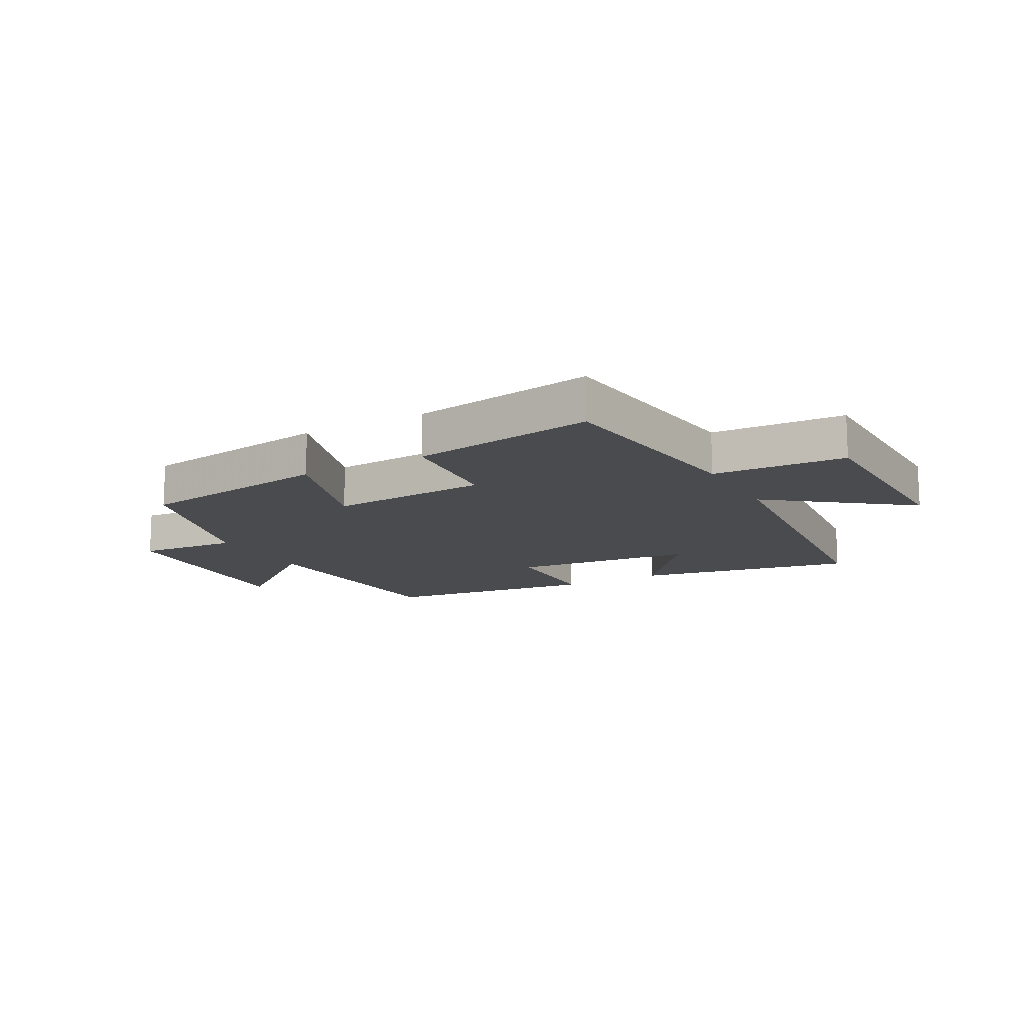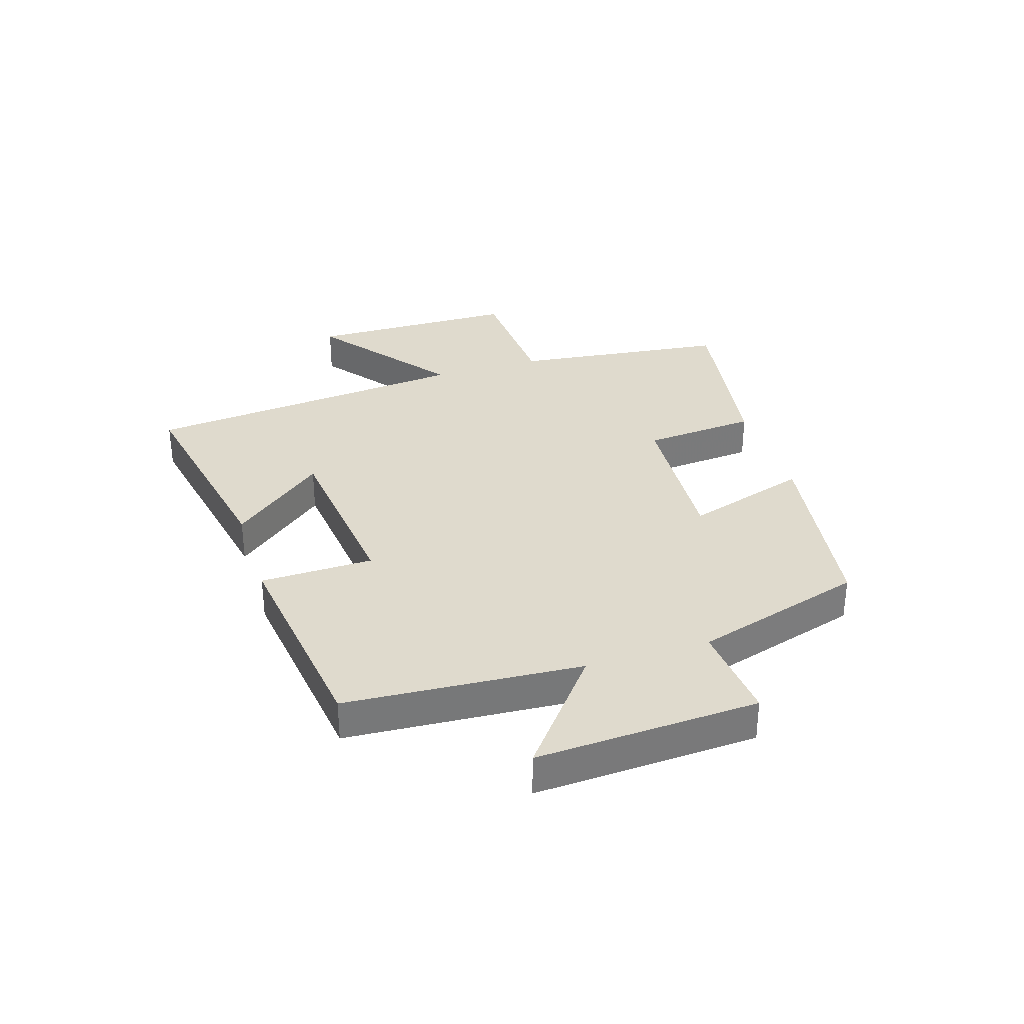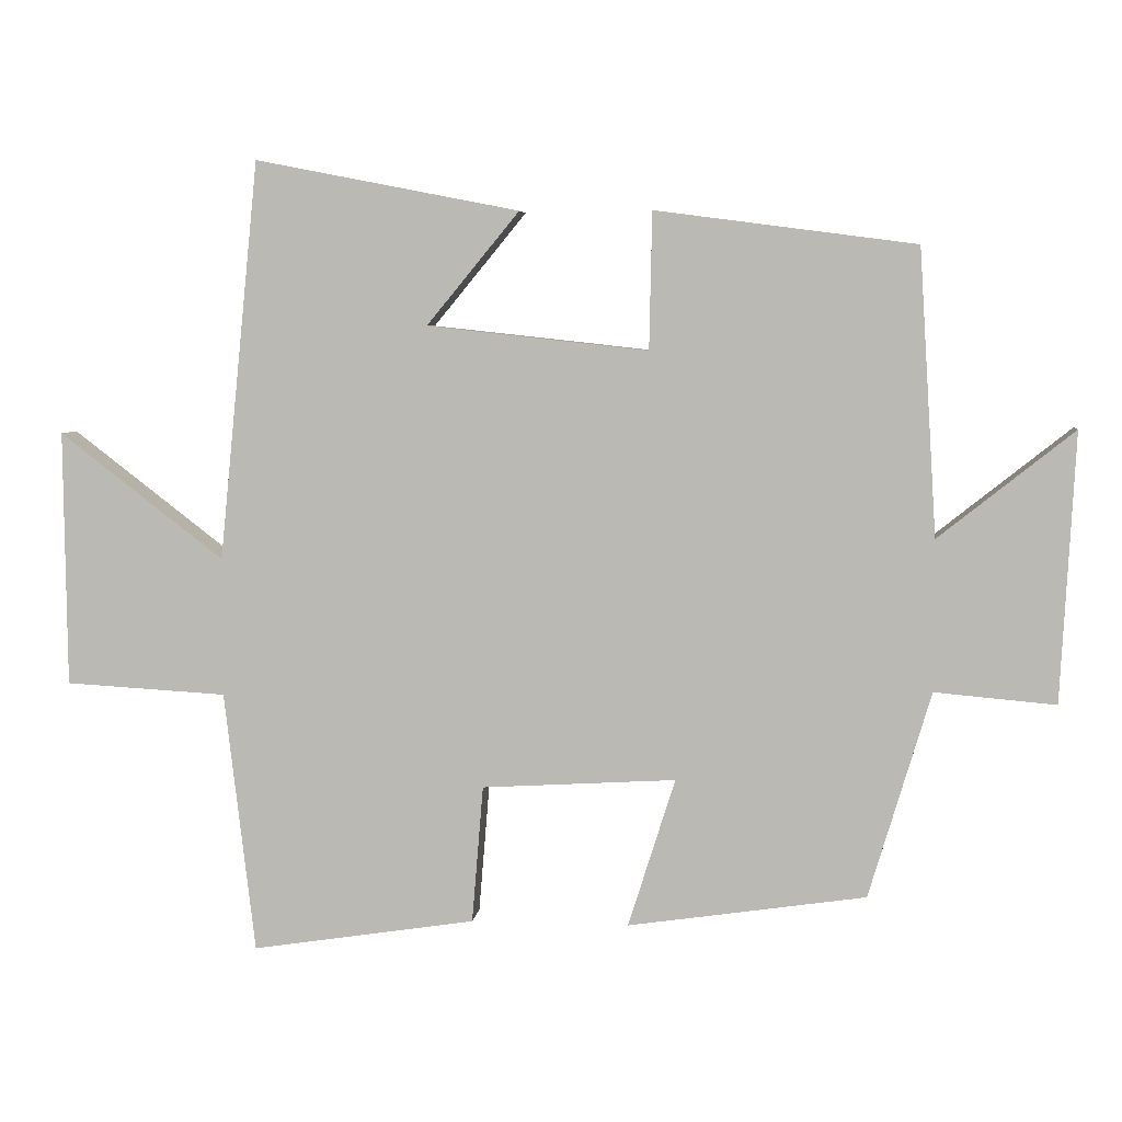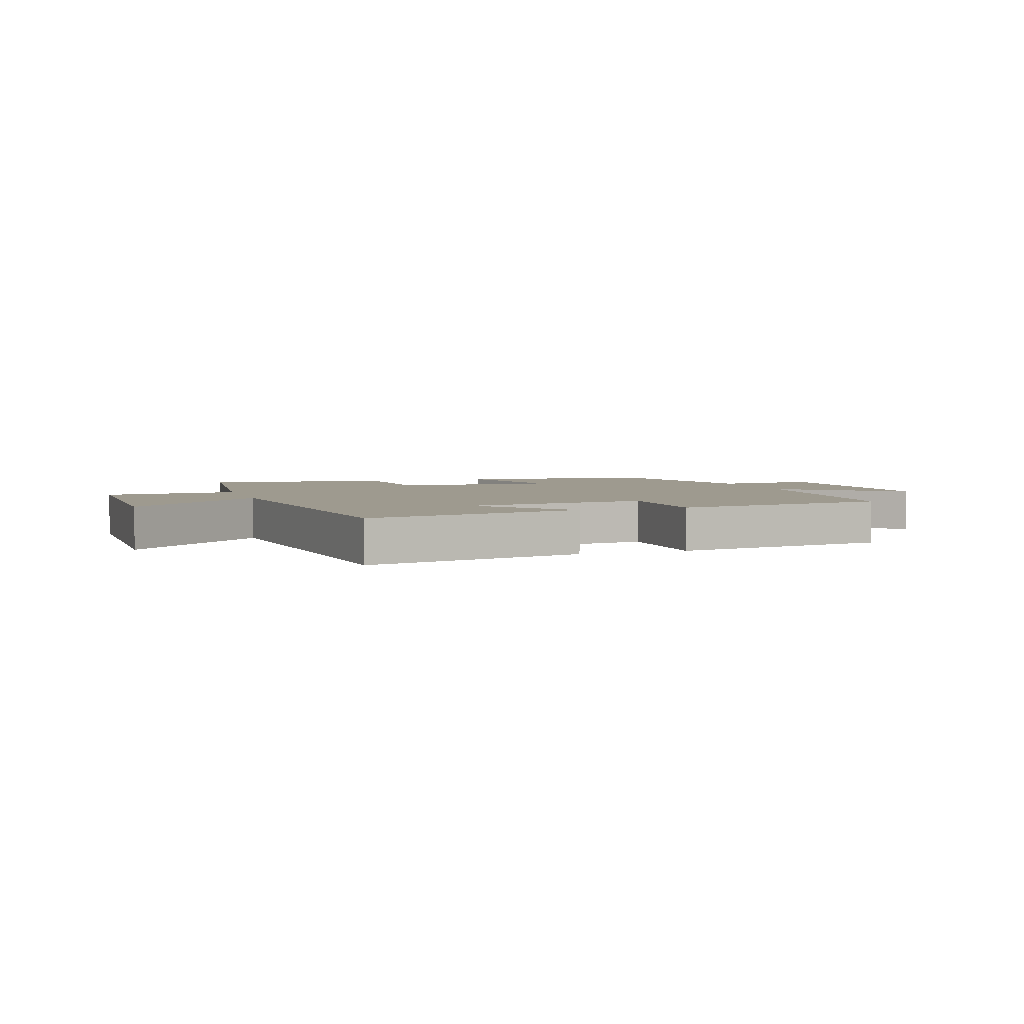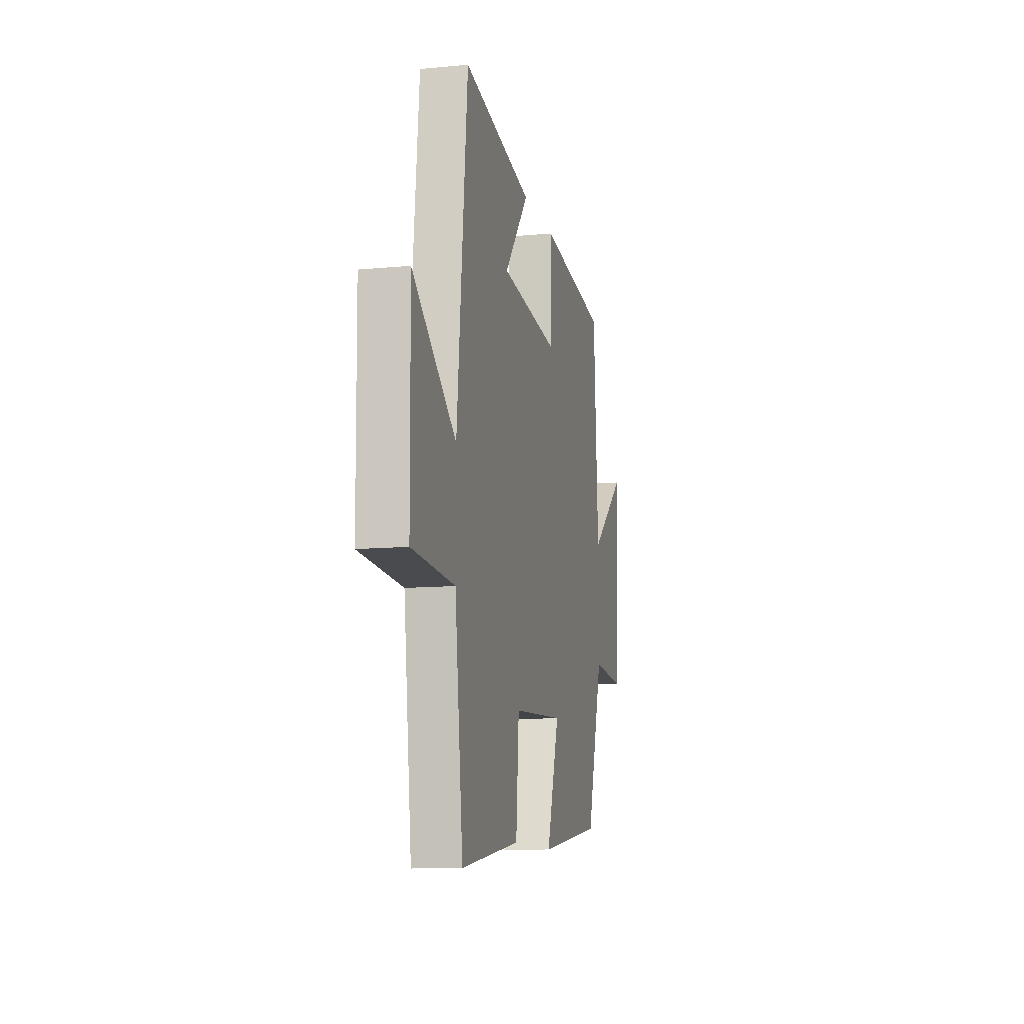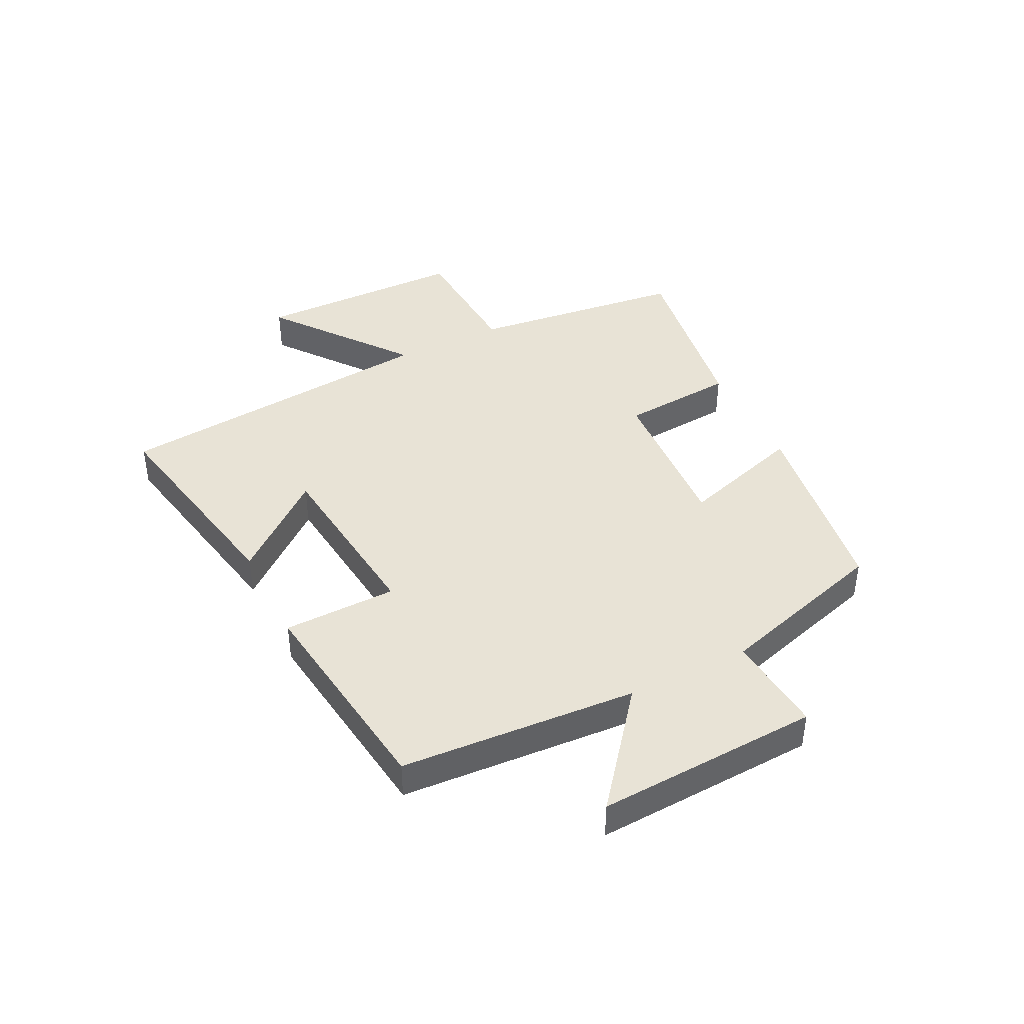
<metadata>
{"format":"obj","ext":"obj","renderer":"f3d","projection":"perspective","resolution":1024,"background":"white","views":[{"elev":-13.8,"azim":-150.9,"up":"+Y"},{"elev":32.9,"azim":72.6,"up":"+Y"},{"elev":5.4,"azim":6.4,"up":"+Z"},{"elev":3.8,"azim":-18.9,"up":"+Y"},{"elev":-11.1,"azim":-76.9,"up":"+Z"},{"elev":41.8,"azim":63.6,"up":"+Y"}]}
</metadata>
<code>
v -0.457 0.07 -0.548
v -0.5 0.07 -0.181
v -0.726 0.07 -0.168
v -0.73 0.07 0.19
v -0.5 0.07 0.013
v -0.444 0.07 0.572
v -0.074 0.07 0.5
v -0.204 0.07 0.342
v 0.106 0.07 0.308
v 0.11 0.07 0.5
v 0.475 0.07 0.452
v 0.5 0.07 0.051
v 0.69 0.07 0.202
v 0.67 0.07 -0.176
v 0.5 0.07 -0.161
v 0.413 0.07 -0.451
v 0.079 0.07 -0.5
v 0.145 0.07 -0.291
v -0.127 0.07 -0.307
v -0.143 0.07 -0.5
v -0.457 0 -0.548
v -0.5 0 -0.181
v -0.726 0 -0.168
v -0.73 0 0.19
v -0.5 0 0.013
v -0.444 0 0.572
v -0.074 0 0.5
v -0.204 0 0.342
v 0.106 0 0.308
v 0.11 0 0.5
v 0.475 0 0.452
v 0.5 0 0.051
v 0.69 0 0.202
v 0.67 0 -0.176
v 0.5 0 -0.161
v 0.413 0 -0.451
v 0.079 0 -0.5
v 0.145 0 -0.291
v -0.127 0 -0.307
v -0.143 0 -0.5
f 19 20 1 2
f 18 19 2
f 15 16 17 18
f 15 18 2
f 12 13 14 15
f 11 12 15
f 10 11 15
f 9 10 15
f 8 9 15 2
f 5 6 7 8
f 5 8 2
f 2 3 4 5
f 22 21 40 39
f 22 39 38
f 38 37 36 35
f 22 38 35
f 35 34 33 32
f 35 32 31
f 35 31 30
f 35 30 29
f 22 35 29 28
f 28 27 26 25
f 22 28 25
f 25 24 23 22
f 1 21 22 2
f 2 22 23 3
f 3 23 24 4
f 4 24 25 5
f 5 25 26 6
f 6 26 27 7
f 7 27 28 8
f 8 28 29 9
f 9 29 30 10
f 10 30 31 11
f 11 31 32 12
f 12 32 33 13
f 13 33 34 14
f 14 34 35 15
f 15 35 36 16
f 16 36 37 17
f 17 37 38 18
f 18 38 39 19
f 19 39 40 20
f 20 40 21 1

</code>
